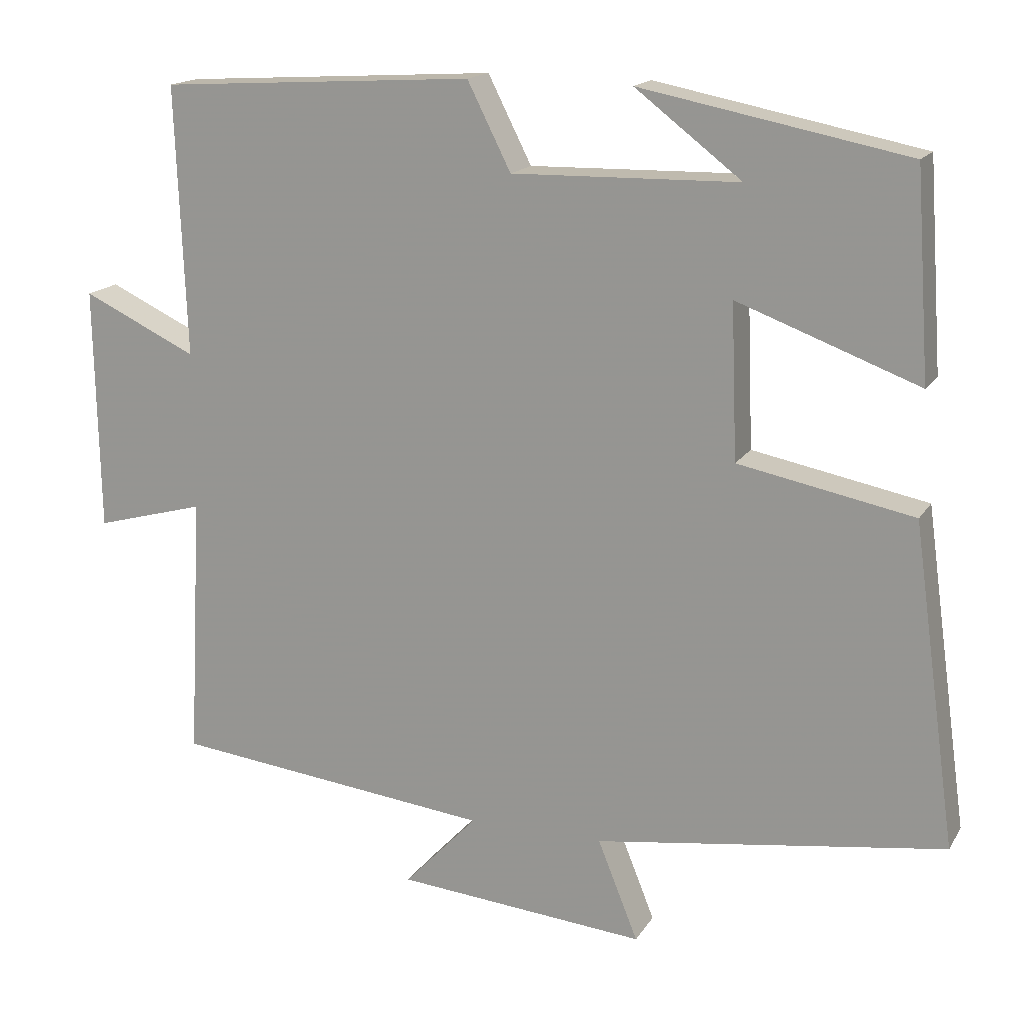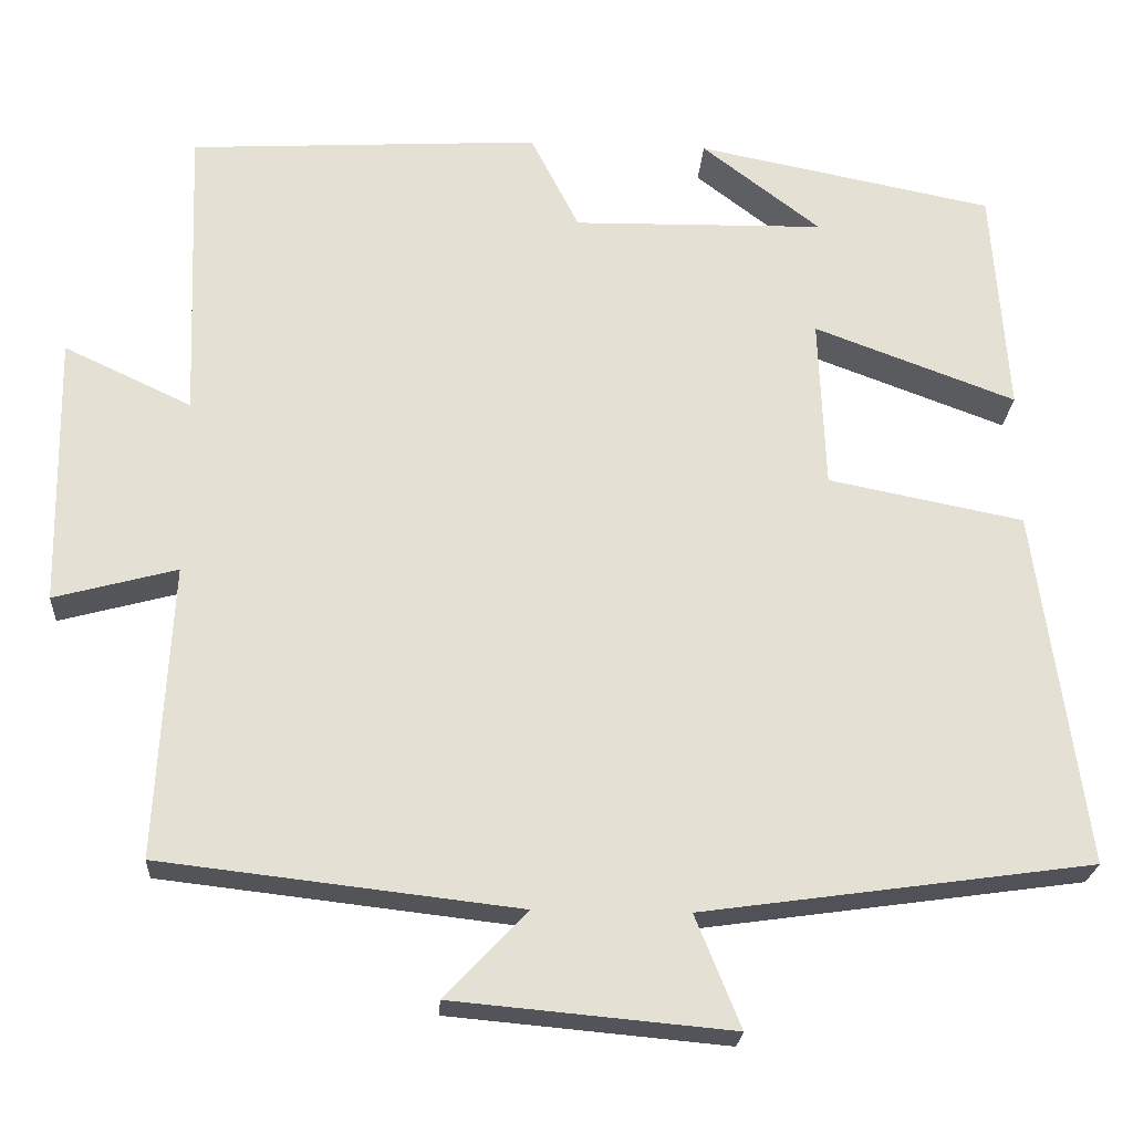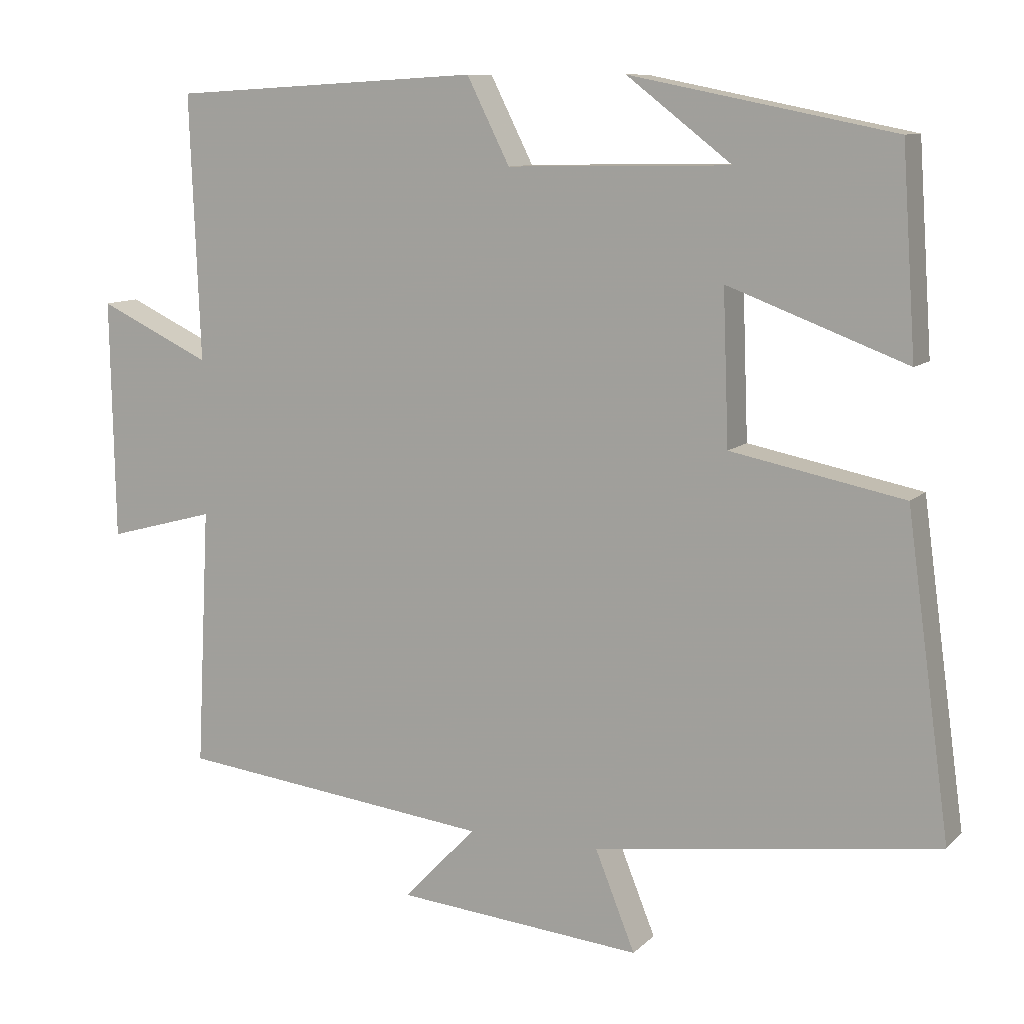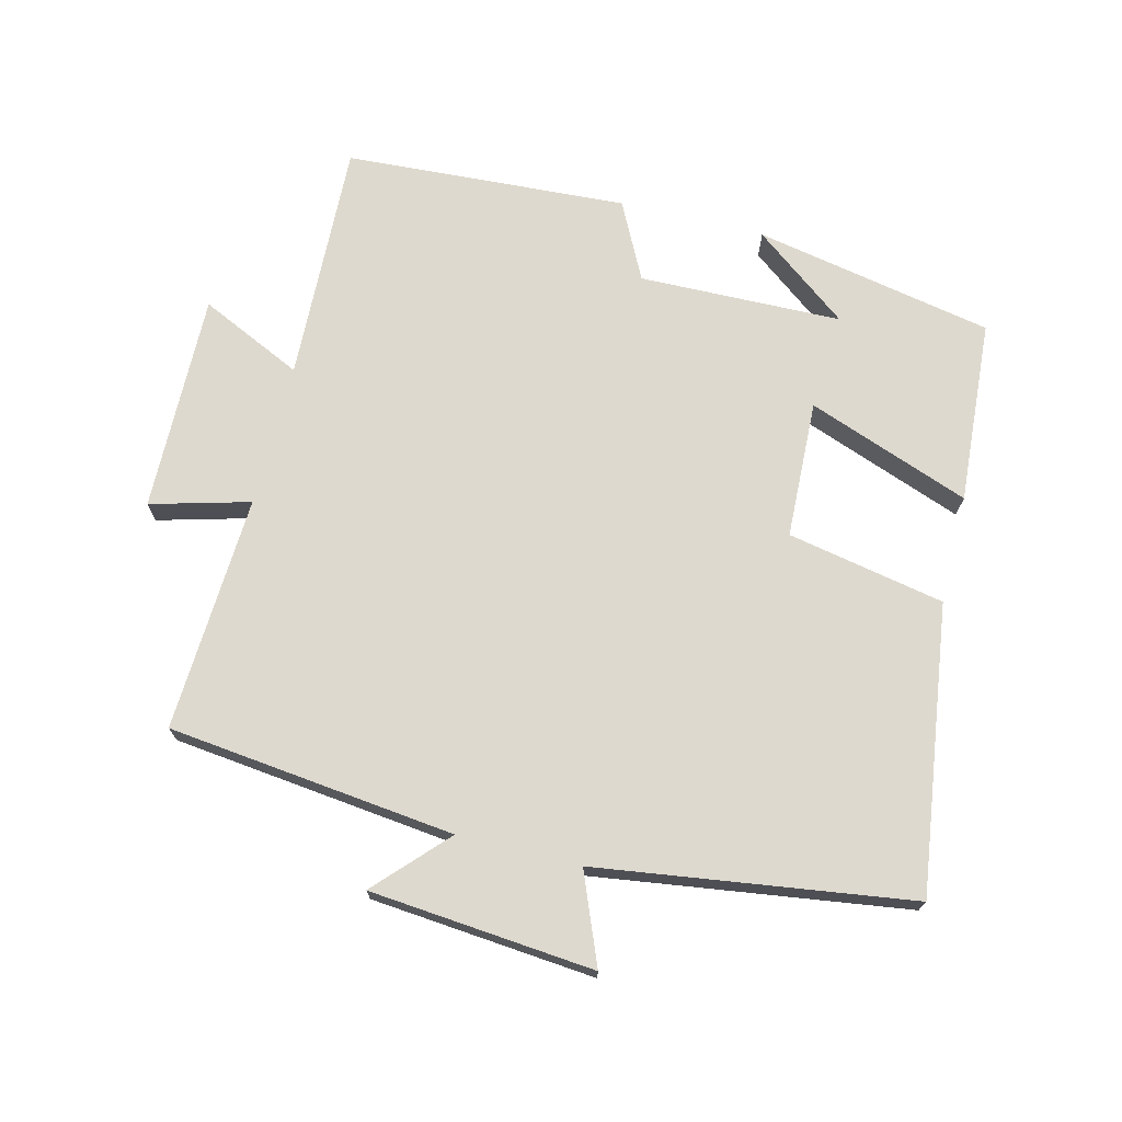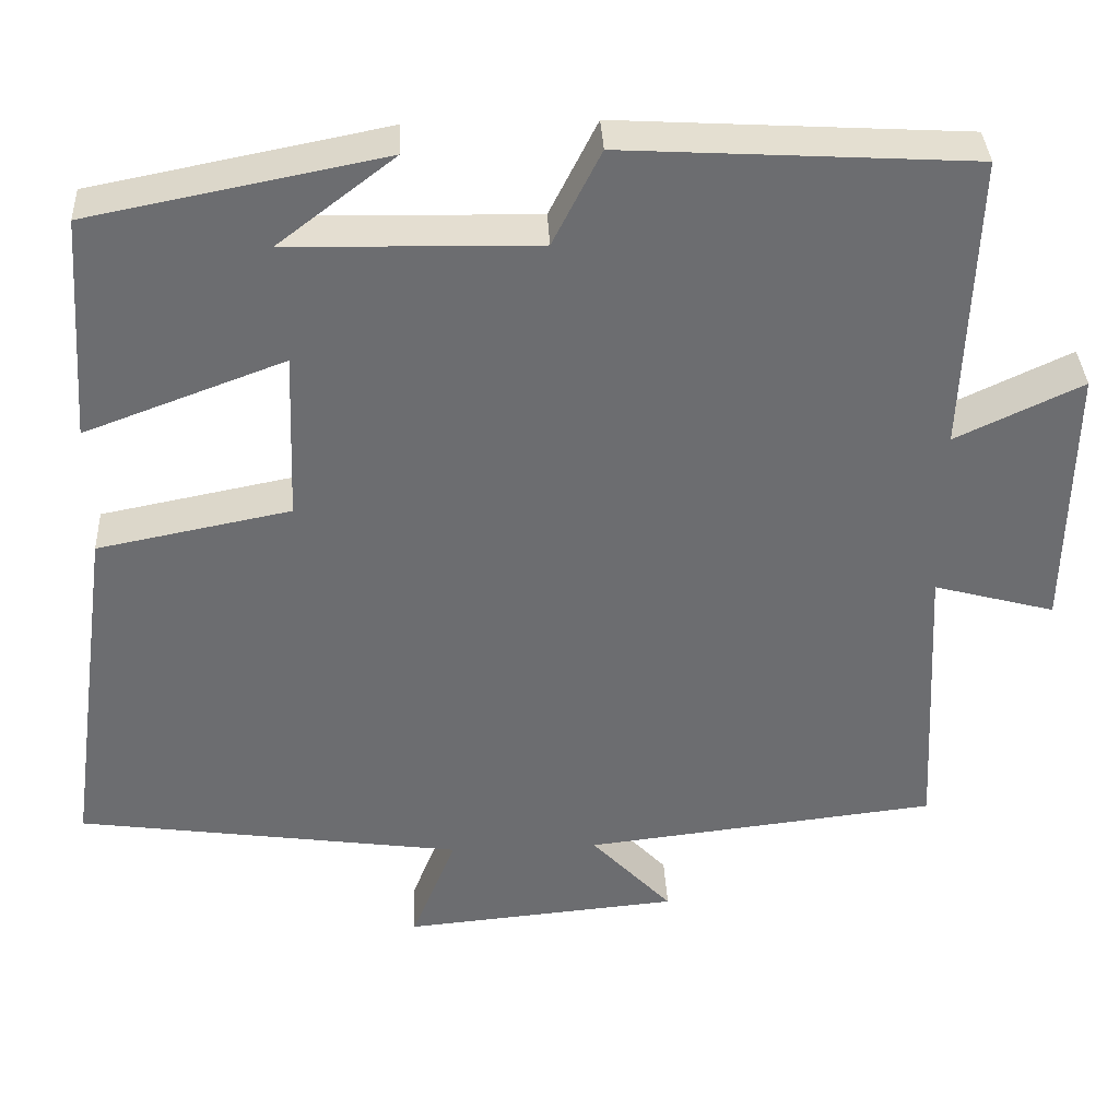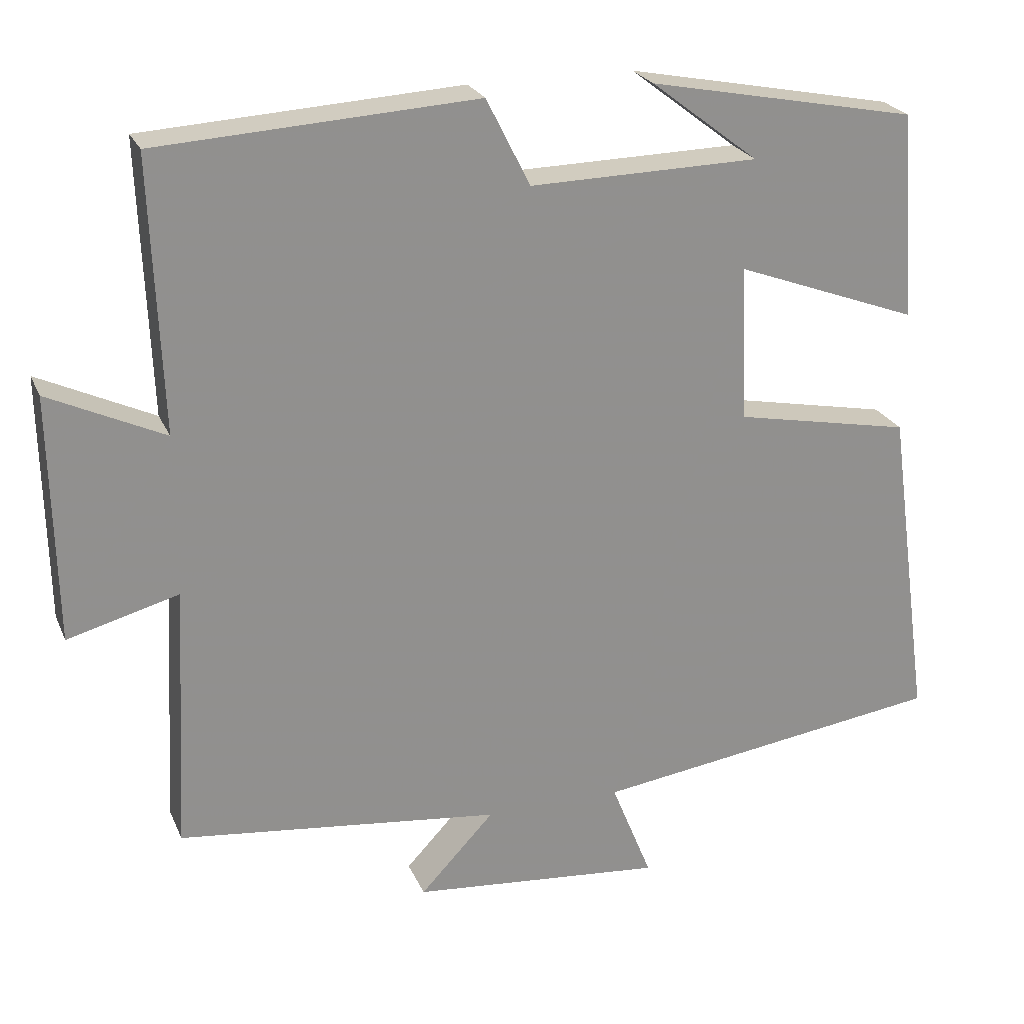
<metadata>
{"format":"obj","ext":"obj","renderer":"f3d","projection":"perspective","resolution":1024,"background":"white","views":[{"elev":16.4,"azim":-158.3,"up":"+Z"},{"elev":-23.5,"azim":176.2,"up":"+Z"},{"elev":10.1,"azim":-154.6,"up":"+Z"},{"elev":71.5,"azim":-166.0,"up":"+Y"},{"elev":36.2,"azim":-2.8,"up":"+Z"},{"elev":23.9,"azim":160.8,"up":"+Z"}]}
</metadata>
<code>
v -0.481 0.07 0.43
v -0.125 0.07 0.5
v -0.267 0.07 0.391
v 0.035 0.07 0.385
v 0.093 0.07 0.5
v 0.514 0.07 0.475
v 0.5 0.07 0.115
v 0.653 0.07 0.187
v 0.647 0.07 -0.139
v 0.5 0.07 -0.099
v 0.518 0.07 -0.451
v 0.09 0.07 -0.5
v 0.188 0.07 -0.604
v -0.146 0.07 -0.634
v -0.092 0.07 -0.5
v -0.559 0.07 -0.434
v -0.5 0.07 -0.006
v -0.266 0.07 0.04
v -0.258 0.07 0.246
v -0.5 0.07 0.156
v -0.481 0 0.43
v -0.125 0 0.5
v -0.267 0 0.391
v 0.035 0 0.385
v 0.093 0 0.5
v 0.514 0 0.475
v 0.5 0 0.115
v 0.653 0 0.187
v 0.647 0 -0.139
v 0.5 0 -0.099
v 0.518 0 -0.451
v 0.09 0 -0.5
v 0.188 0 -0.604
v -0.146 0 -0.634
v -0.092 0 -0.5
v -0.559 0 -0.434
v -0.5 0 -0.006
v -0.266 0 0.04
v -0.258 0 0.246
v -0.5 0 0.156
f 19 20 1
f 15 16 17 18
f 15 18 19
f 12 13 14 15
f 10 11 12 15
f 10 15 19
f 7 8 9 10
f 7 10 19 1
f 4 5 6 7
f 3 4 7
f 1 2 3
f 1 3 7
f 21 40 39
f 38 37 36 35
f 39 38 35
f 35 34 33 32
f 35 32 31 30
f 39 35 30
f 30 29 28 27
f 21 39 30 27
f 27 26 25 24
f 27 24 23
f 23 22 21
f 27 23 21
f 1 21 22 2
f 2 22 23 3
f 3 23 24 4
f 4 24 25 5
f 5 25 26 6
f 6 26 27 7
f 7 27 28 8
f 8 28 29 9
f 9 29 30 10
f 10 30 31 11
f 11 31 32 12
f 12 32 33 13
f 13 33 34 14
f 14 34 35 15
f 15 35 36 16
f 16 36 37 17
f 17 37 38 18
f 18 38 39 19
f 19 39 40 20
f 20 40 21 1

</code>
